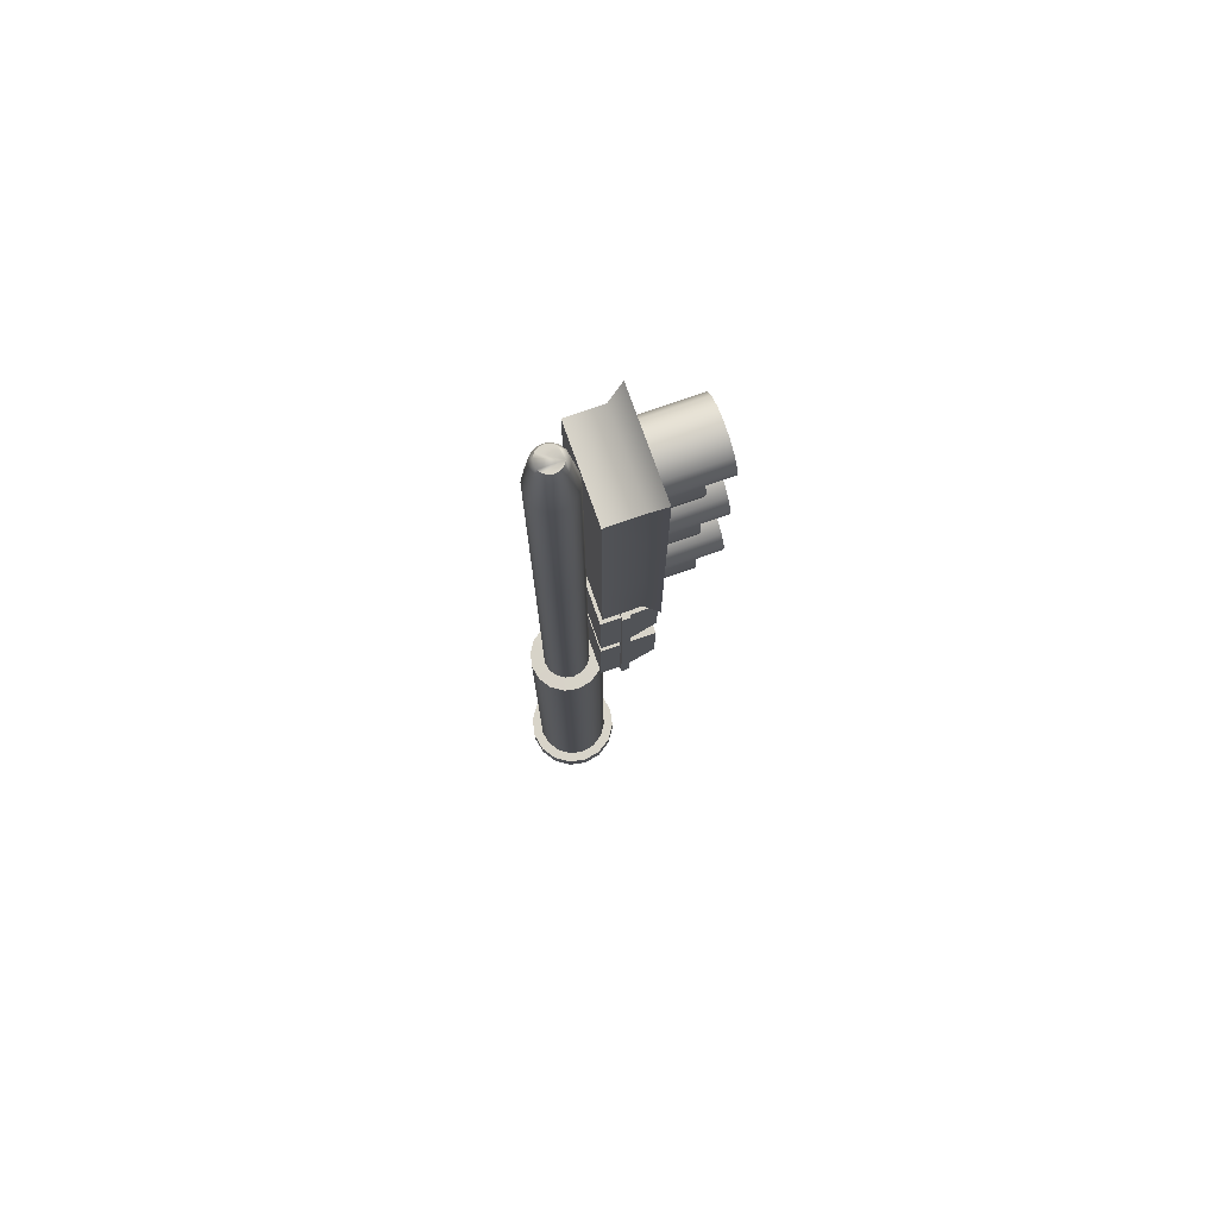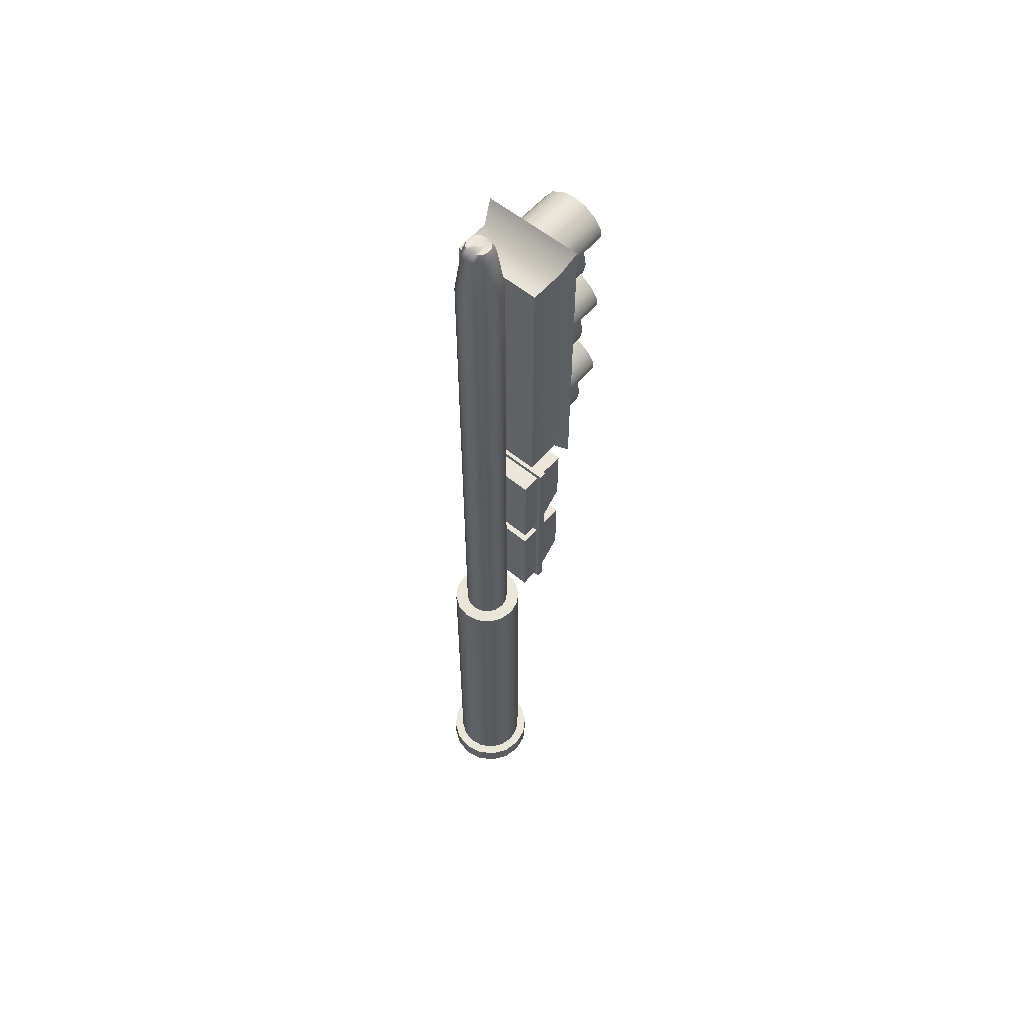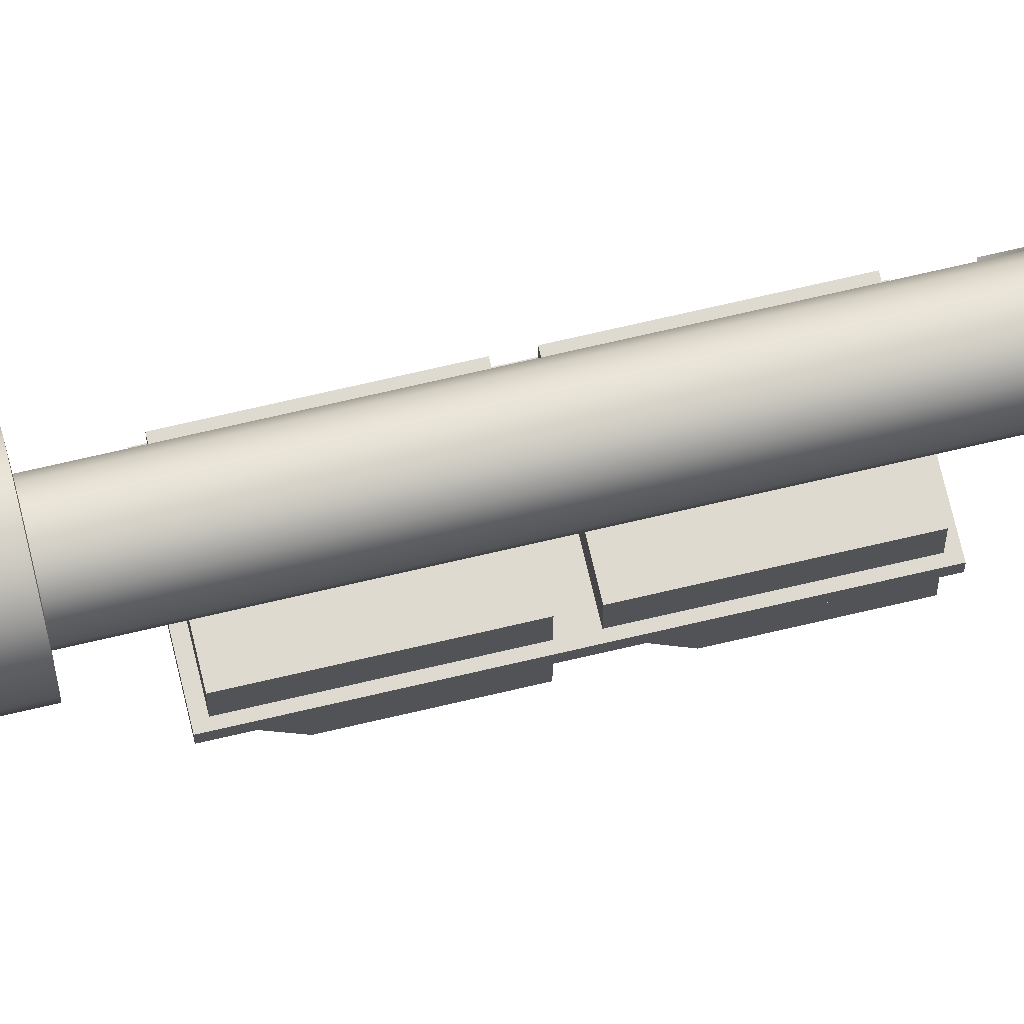
<metadata>
{"format":"obj","ext":"obj","renderer":"f3d","projection":"perspective","resolution":1024,"background":"white","views":[{"elev":75.6,"azim":70.6,"up":"+Y"},{"elev":57.6,"azim":40.4,"up":"+Y"},{"elev":71.0,"azim":76.8,"up":"+Z"}]}
</metadata>
<code>
o TrafficLight(Base)
v 0.2 3.7 -0.1
v 0.2 3.7 0.1
v 0.1848 3.623 -0.1
v 0.1848 3.623 0.1
v 0.1414 3.559 -0.1
v 0.1414 3.559 0.1
v 0.07654 3.515 -0.1
v 0.07654 3.515 0.1
v -0 3.5 -0.1
v -0 3.5 0.1
v -0.07654 3.515 -0.1
v -0.07654 3.515 0.1
v -0.1414 3.559 -0.1
v -0.1414 3.559 0.1
v -0.1848 3.623 -0.1
v -0.1848 3.623 0.1
v -0.2 3.7 -0.1
v -0.2 3.7 0.1
v -0.1848 3.777 -0.1
v -0.1848 3.777 0.1
v -0.1414 3.841 -0.1
v -0.1414 3.841 0.1
v -0.07654 3.885 -0.1
v -0.07654 3.885 0.1
v 0 3.9 -0.1
v 0 3.9 0.1
v 0.07654 3.885 -0.1
v 0.07654 3.885 0.1
v 0.1414 3.841 -0.1
v 0.1414 3.841 0.1
v 0.1848 3.777 -0.1
v 0.1848 3.777 0.1
v -0.1848 3.826 0.1
v -0.1848 3.826 -0.1
v -0.1414 3.89 -0.1
v -0.1414 3.89 0.1
v -0.07654 3.934 -0.1
v -0.07654 3.934 0.1
v 0 3.949 -0.1
v 0 3.949 0.1
v 0.07654 3.934 -0.1
v 0.07654 3.934 0.1
v 0.1414 3.89 -0.1
v 0.1414 3.89 0.1
v 0.1848 3.826 -0.1
v 0.1848 3.826 0.1
v -0.1848 3.777 -0.2374
v -0.1414 3.841 -0.2374
v 0.1848 3.777 -0.2374
v 0.1848 3.826 -0.2374
v -0.07654 3.885 -0.2374
v 0.07654 3.934 -0.2374
v 0.07654 3.885 -0.2374
v 0 3.9 -0.2374
v 0 3.949 -0.2374
v 0.1414 3.841 -0.2374
v -0.1848 3.826 -0.2374
v -0.1414 3.89 -0.2374
v -0.07654 3.934 -0.2374
v 0.1414 3.89 -0.2374
v -0.242 3.536 0.3868
v -0.242 5.036 0.3868
v -0.242 3.536 0.1868
v -0.242 5.036 0.1868
v 0.258 3.536 0.3868
v 0.258 5.036 0.3868
v 0.258 3.536 0.1868
v 0.258 5.036 0.1868
v -0.242 4.558 0.3868
v -0.242 4.558 0.1868
v 0.258 4.558 0.1868
v 0.258 4.558 0.3868
v -0.242 4.02 0.1868
v 0.258 4.02 0.1868
v 0.258 4.02 0.3868
v -0.242 4.02 0.3868
v -0.2762 3.984 0.1023
v -0.2762 3.434 0.1023
v 0.2921 3.434 0.1023
v -0.2762 5.138 0.1023
v 0.2921 5.138 0.1023
v 0.2921 3.984 0.1023
v -0.2762 4.596 0.1023
v 0.2921 4.596 0.1023
v 0.2 4.817 -0.09497
v 0.2 4.817 0.105
v 0.1848 4.74 -0.09497
v 0.1848 4.74 0.105
v 0.1414 4.675 -0.09497
v 0.1414 4.675 0.105
v 0.07654 4.632 -0.09497
v 0.07654 4.632 0.105
v -0 4.617 -0.09497
v -0 4.617 0.105
v -0.07654 4.632 -0.09497
v -0.07654 4.632 0.105
v -0.1414 4.675 -0.09497
v -0.1414 4.675 0.105
v -0.1848 4.74 -0.09497
v -0.1848 4.74 0.105
v -0.2 4.817 -0.09497
v -0.2 4.817 0.105
v -0.1848 4.893 -0.09497
v -0.1848 4.893 0.105
v -0.1414 4.958 -0.09497
v -0.1414 4.958 0.105
v -0.07654 5.002 -0.09497
v -0.07654 5.002 0.105
v 0 5.017 -0.09497
v 0 5.017 0.105
v 0.07654 5.002 -0.09497
v 0.07654 5.002 0.105
v 0.1414 4.958 -0.09497
v 0.1414 4.958 0.105
v 0.1848 4.893 -0.09497
v 0.1848 4.893 0.105
v -0.1848 4.942 0.105
v -0.1848 4.942 -0.09497
v -0.1414 5.007 -0.09497
v -0.1414 5.007 0.105
v -0.07654 5.051 -0.09497
v -0.07654 5.051 0.105
v 0 5.066 -0.09497
v 0 5.066 0.105
v 0.07654 5.051 -0.09497
v 0.07654 5.051 0.105
v 0.1414 5.007 -0.09497
v 0.1414 5.007 0.105
v 0.1848 4.942 -0.09497
v 0.1848 4.942 0.105
v -0.1848 4.893 -0.2324
v -0.1414 4.958 -0.2324
v 0.1848 4.893 -0.2324
v 0.1848 4.942 -0.2324
v -0.07654 5.002 -0.2324
v 0.07654 5.051 -0.2324
v 0.07654 5.002 -0.2324
v 0 5.017 -0.2324
v 0 5.066 -0.2324
v 0.1414 4.958 -0.2324
v -0.1848 4.942 -0.2324
v -0.1414 5.007 -0.2324
v -0.07654 5.051 -0.2324
v 0.1414 5.007 -0.2324
v 0.2 4.267 -0.09811
v 0.2 4.267 0.1019
v 0.1848 4.19 -0.09811
v 0.1848 4.19 0.1019
v 0.1414 4.125 -0.09811
v 0.1414 4.125 0.1019
v 0.07654 4.082 -0.09811
v 0.07654 4.082 0.1019
v -0 4.067 -0.09811
v -0 4.067 0.1019
v -0.07654 4.082 -0.09811
v -0.07654 4.082 0.1019
v -0.1414 4.125 -0.09811
v -0.1414 4.125 0.1019
v -0.1848 4.19 -0.09811
v -0.1848 4.19 0.1019
v -0.2 4.267 -0.09811
v -0.2 4.267 0.1019
v -0.1848 4.343 -0.09811
v -0.1848 4.343 0.1019
v -0.1414 4.408 -0.09811
v -0.1414 4.408 0.1019
v -0.07654 4.451 -0.09811
v -0.07654 4.451 0.1019
v 0 4.467 -0.09811
v 0 4.467 0.1019
v 0.07654 4.451 -0.09811
v 0.07654 4.451 0.1019
v 0.1414 4.408 -0.09811
v 0.1414 4.408 0.1019
v 0.1848 4.343 -0.09811
v 0.1848 4.343 0.1019
v -0.1848 4.392 0.1019
v -0.1848 4.392 -0.09811
v -0.1414 4.457 -0.09811
v -0.1414 4.457 0.1019
v -0.07654 4.5 -0.09811
v -0.07654 4.5 0.1019
v 0 4.516 -0.09811
v 0 4.516 0.1019
v 0.07654 4.5 -0.09811
v 0.07654 4.5 0.1019
v 0.1414 4.457 -0.09811
v 0.1414 4.457 0.1019
v 0.1848 4.392 -0.09811
v 0.1848 4.392 0.1019
v -0.1848 4.343 -0.2355
v -0.1414 4.408 -0.2355
v 0.1848 4.343 -0.2355
v 0.1848 4.392 -0.2355
v -0.07654 4.451 -0.2355
v 0.07654 4.5 -0.2355
v 0.07654 4.451 -0.2355
v 0 4.467 -0.2355
v 0 4.516 -0.2355
v 0.1414 4.408 -0.2355
v -0.1848 4.392 -0.2355
v -0.1414 4.457 -0.2355
v -0.07654 4.5 -0.2355
v 0.1414 4.457 -0.2355
v 0.01105 -0.0224 0.3151
v 0.01105 1.978 0.3151
v 0.08759 -0.0224 0.3303
v 0.08759 1.978 0.3303
v 0.1525 -0.0224 0.3737
v 0.1525 1.978 0.3737
v 0.1958 -0.0224 0.4385
v 0.1958 1.978 0.4385
v 0.211 -0.0224 0.5151
v 0.211 1.978 0.5151
v 0.1958 -0.0224 0.5916
v 0.1958 1.978 0.5916
v 0.1525 -0.0224 0.6565
v 0.1525 1.978 0.6565
v 0.08759 -0.0224 0.6999
v 0.08759 1.978 0.6999
v 0.01105 -0.0224 0.7151
v 0.01105 1.978 0.7151
v -0.06549 -0.0224 0.6999
v -0.06549 1.978 0.6999
v -0.1304 -0.0224 0.6565
v -0.1304 1.978 0.6565
v -0.1737 -0.0224 0.5916
v -0.1737 1.978 0.5916
v -0.189 -0.0224 0.5151
v -0.189 1.978 0.5151
v -0.1737 -0.0224 0.4385
v -0.1737 1.978 0.4385
v -0.1304 -0.0224 0.3737
v -0.1304 1.978 0.3737
v -0.06549 -0.0224 0.3303
v -0.06549 1.978 0.3303
v 0.01105 0.08404 0.3151
v 0.08759 0.08404 0.3303
v 0.1525 0.08404 0.3737
v 0.1958 0.08404 0.4385
v 0.211 0.08404 0.5151
v 0.1958 0.08404 0.5916
v 0.1525 0.08404 0.6565
v 0.08759 0.08404 0.6999
v 0.01105 0.08404 0.7151
v -0.06549 0.08404 0.6999
v -0.1304 0.08404 0.6565
v -0.1737 0.08404 0.5916
v -0.189 0.08404 0.5151
v -0.1737 0.08404 0.4385
v -0.1304 0.08404 0.3737
v -0.06549 0.08404 0.3303
v 0.01105 -0.0224 0.2601
v 0.1086 -0.0224 0.2795
v 0.1086 0.08404 0.2795
v 0.1913 -0.0224 0.3348
v 0.1913 0.08404 0.3348
v 0.2466 -0.0224 0.4175
v 0.2466 0.08404 0.4175
v 0.266 -0.0224 0.5151
v 0.266 0.08404 0.5151
v 0.2466 -0.0224 0.6127
v 0.2466 0.08404 0.6127
v 0.1913 -0.0224 0.6954
v 0.1913 0.08404 0.6954
v 0.1086 -0.0224 0.7506
v 0.1086 0.08404 0.7506
v 0.01105 -0.0224 0.7701
v 0.01105 0.08404 0.7701
v -0.08653 -0.0224 0.7506
v -0.08653 0.08404 0.7506
v -0.1692 -0.0224 0.6954
v -0.1692 0.08404 0.6954
v -0.2245 -0.0224 0.6127
v -0.2245 0.08404 0.6127
v -0.2439 -0.0224 0.5151
v -0.2439 0.08404 0.5151
v -0.2245 -0.0224 0.4175
v -0.2245 0.08404 0.4175
v -0.1692 -0.0224 0.3348
v -0.1692 0.08404 0.3348
v -0.08653 -0.0224 0.2795
v -0.08653 0.08404 0.2795
v 0.01105 0.08404 0.2601
v 0.05928 1.98 0.3986
v 0.01105 1.98 0.389
v 0.1002 1.98 0.4259
v 0.1275 1.98 0.4668
v 0.1371 1.98 0.5151
v 0.1275 1.98 0.5633
v 0.1002 1.98 0.6042
v 0.05928 1.98 0.6315
v 0.01105 1.98 0.6411
v -0.03719 1.98 0.6315
v -0.07808 1.98 0.6042
v -0.1054 1.98 0.5633
v -0.115 1.98 0.5151
v -0.1054 1.98 0.4668
v -0.07808 1.98 0.4259
v -0.03719 1.98 0.3986
v 0.05928 3.728 0.3986
v 0.01105 3.728 0.389
v 0.1002 3.728 0.4259
v 0.1275 3.728 0.4668
v 0.1371 3.728 0.5151
v 0.1275 3.728 0.5633
v 0.1002 3.728 0.6042
v 0.05928 3.728 0.6315
v 0.01105 3.728 0.6411
v -0.03719 3.728 0.6315
v -0.07808 3.728 0.6042
v -0.1054 3.728 0.5633
v -0.115 3.728 0.5151
v -0.1054 3.728 0.4668
v -0.07808 3.728 0.4259
v -0.03719 3.728 0.3986
v 0.05929 5.044 0.3986
v 0.01105 5.044 0.389
v 0.1002 5.044 0.4259
v 0.1275 5.044 0.4668
v 0.1371 5.044 0.5151
v 0.1275 5.044 0.5633
v 0.1002 5.044 0.6042
v 0.05929 5.044 0.6315
v 0.01105 5.044 0.6411
v -0.03719 5.044 0.6315
v -0.07808 5.044 0.6042
v -0.1054 5.044 0.5633
v -0.115 5.044 0.5151
v -0.1054 5.044 0.4668
v -0.07808 5.044 0.4259
v -0.03719 5.044 0.3986
v 0.03613 5.355 0.4545
v 0.04456 5.3 0.4342
v 0.01105 5.3 0.4275
v 0.01105 5.355 0.4495
v 0.05739 5.355 0.4687
v 0.07297 5.3 0.4532
v 0.0716 5.355 0.49
v 0.09196 5.3 0.4816
v 0.07659 5.355 0.5151
v 0.09862 5.3 0.5151
v 0.0716 5.355 0.5402
v 0.09196 5.3 0.5486
v 0.05739 5.355 0.5614
v 0.07297 5.3 0.577
v 0.03613 5.355 0.5756
v 0.04456 5.3 0.596
v 0.01105 5.355 0.5806
v 0.01105 5.3 0.6027
v -0.01403 5.355 0.5756
v -0.02246 5.3 0.596
v -0.03529 5.355 0.5614
v -0.05087 5.3 0.577
v -0.0495 5.355 0.5402
v -0.06986 5.3 0.5486
v -0.05449 5.355 0.5151
v -0.07652 5.3 0.5151
v -0.0495 5.355 0.49
v -0.06986 5.3 0.4816
v -0.03529 5.355 0.4687
v -0.05087 5.3 0.4532
v -0.01403 5.355 0.4545
v -0.02246 5.3 0.4342
v -0.189 2.75 0.3823
v -0.189 3.25 0.3823
v -0.189 2.894 0.08233
v -0.189 3.25 0.08233
v 0.211 2.75 0.3823
v 0.211 3.25 0.3823
v 0.211 2.894 0.08233
v 0.211 3.25 0.08233
v -0.14 3.189 0.2298
v -0.14 2.812 0.2298
v 0.1621 2.812 0.2298
v 0.1621 3.189 0.2298
v -0.189 2.75 0.2323
v -0.189 3.25 0.2323
v 0.211 2.75 0.2323
v 0.211 3.25 0.2323
v -0.189 2.75 0.275
v 0.211 3.25 0.275
v -0.189 3.25 0.275
v 0.211 2.75 0.275
v -0.2104 3.277 0.275
v -0.2104 3.277 0.2323
v 0.2325 2.724 0.275
v 0.2325 2.724 0.2323
v 0.2325 3.277 0.2323
v -0.2104 2.724 0.2323
v -0.2104 2.724 0.275
v 0.2325 3.277 0.275
v -0.189 2.178 0.3823
v -0.189 2.678 0.3823
v -0.189 2.322 0.08233
v -0.189 2.678 0.08233
v 0.211 2.178 0.3823
v 0.211 2.678 0.3823
v 0.211 2.322 0.08233
v 0.211 2.678 0.08233
v -0.14 2.617 0.2298
v -0.14 2.24 0.2298
v 0.1621 2.24 0.2298
v 0.1621 2.617 0.2298
v -0.189 2.178 0.2323
v -0.189 2.678 0.2323
v 0.211 2.178 0.2323
v 0.211 2.678 0.2323
v -0.189 2.178 0.275
v 0.211 2.678 0.275
v -0.189 2.678 0.275
v 0.211 2.178 0.275
v -0.2104 2.705 0.275
v -0.2104 2.705 0.2323
v 0.2325 2.152 0.275
v 0.2325 2.152 0.2323
v 0.2325 2.705 0.2323
v -0.2104 2.152 0.2323
v -0.2104 2.152 0.275
v 0.2325 2.705 0.275
f 1 2 4 3
f 3 4 6 5
f 5 6 8 7
f 7 8 10 9
f 9 10 12 11
f 11 12 14 13
f 13 14 16 15
f 15 16 18 17
f 17 18 20 19
f 22 24 38 36
f 41 43 60 52
f 26 28 42 40
f 32 31 45 46
f 23 21 48 51
f 4 2 32 30 28 26 24 22 20 18 16 14 12 10 8 6
f 30 32 46 44
f 31 32 2 1
f 1 3 5 7 9 11 13 15 17 19 21 23 25 27 29 31
f 34 33 36 35
f 35 36 38 37
f 37 38 40 39
f 39 40 42 41
f 41 42 44 43
f 43 44 46 45
f 19 34 57 47
f 28 30 44 42
f 45 31 49 50
f 19 20 33 34
f 24 26 40 38
f 35 37 59 58
f 27 25 54 53
f 20 22 36 33
f 51 48 58 59
f 53 54 55 52
f 56 53 52 60
f 54 51 59 55
f 48 47 57 58
f 49 56 60 50
f 29 27 53 56
f 37 39 55 59
f 25 23 51 54
f 34 35 58 57
f 43 45 50 60
f 21 19 47 48
f 31 29 56 49
f 39 41 52 55
f 69 62 64 70
f 63 73 77 78
f 71 68 66 72
f 72 66 62 69
f 63 67 65 61
f 68 64 62 66
f 75 72 69 76
f 74 71 72 75
f 68 71 84 81
f 76 69 70 73
f 61 76 73 63
f 64 68 81 80
f 67 74 75 65
f 65 75 76 61
f 83 80 81 84
f 77 83 84 82
f 78 77 82 79
f 71 74 82 84
f 74 67 79 82
f 67 63 78 79
f 70 64 80 83
f 73 70 83 77
f 85 86 88 87
f 87 88 90 89
f 89 90 92 91
f 91 92 94 93
f 93 94 96 95
f 95 96 98 97
f 97 98 100 99
f 99 100 102 101
f 101 102 104 103
f 106 108 122 120
f 125 127 144 136
f 110 112 126 124
f 116 115 129 130
f 107 105 132 135
f 88 86 116 114 112 110 108 106 104 102 100 98 96 94 92 90
f 114 116 130 128
f 115 116 86 85
f 85 87 89 91 93 95 97 99 101 103 105 107 109 111 113 115
f 118 117 120 119
f 119 120 122 121
f 121 122 124 123
f 123 124 126 125
f 125 126 128 127
f 127 128 130 129
f 103 118 141 131
f 112 114 128 126
f 129 115 133 134
f 103 104 117 118
f 108 110 124 122
f 119 121 143 142
f 111 109 138 137
f 104 106 120 117
f 135 132 142 143
f 137 138 139 136
f 140 137 136 144
f 138 135 143 139
f 132 131 141 142
f 133 140 144 134
f 113 111 137 140
f 121 123 139 143
f 109 107 135 138
f 118 119 142 141
f 127 129 134 144
f 105 103 131 132
f 115 113 140 133
f 123 125 136 139
f 145 146 148 147
f 147 148 150 149
f 149 150 152 151
f 151 152 154 153
f 153 154 156 155
f 155 156 158 157
f 157 158 160 159
f 159 160 162 161
f 161 162 164 163
f 166 168 182 180
f 185 187 204 196
f 170 172 186 184
f 176 175 189 190
f 167 165 192 195
f 148 146 176 174 172 170 168 166 164 162 160 158 156 154 152 150
f 174 176 190 188
f 175 176 146 145
f 145 147 149 151 153 155 157 159 161 163 165 167 169 171 173 175
f 178 177 180 179
f 179 180 182 181
f 181 182 184 183
f 183 184 186 185
f 185 186 188 187
f 187 188 190 189
f 163 178 201 191
f 172 174 188 186
f 189 175 193 194
f 163 164 177 178
f 168 170 184 182
f 179 181 203 202
f 171 169 198 197
f 164 166 180 177
f 195 192 202 203
f 197 198 199 196
f 200 197 196 204
f 198 195 203 199
f 192 191 201 202
f 193 200 204 194
f 173 171 197 200
f 181 183 199 203
f 169 167 195 198
f 178 179 202 201
f 187 189 194 204
f 165 163 191 192
f 175 173 200 193
f 183 185 196 199
f 237 206 208 238
f 238 208 210 239
f 239 210 212 240
f 240 212 214 241
f 241 214 216 242
f 242 216 218 243
f 243 218 220 244
f 244 220 222 245
f 245 222 224 246
f 246 224 226 247
f 247 226 228 248
f 248 228 230 249
f 249 230 232 250
f 250 232 234 251
f 212 210 287 288
f 251 234 236 252
f 252 236 206 237
f 205 207 209 211 213 215 217 219 221 223 225 227 229 231 233 235
f 219 217 264 266
f 244 245 269 267
f 227 225 272 274
f 209 207 254 256
f 245 246 271 269
f 246 247 273 271
f 235 233 280 282
f 217 215 262 264
f 247 248 275 273
f 225 223 270 272
f 248 249 277 275
f 207 205 253 254
f 249 250 279 277
f 233 231 278 280
f 215 213 260 262
f 250 251 281 279
f 282 283 284 253
f 280 281 283 282
f 278 279 281 280
f 276 277 279 278
f 274 275 277 276
f 272 273 275 274
f 270 271 273 272
f 268 269 271 270
f 266 267 269 268
f 264 265 267 266
f 262 263 265 264
f 260 261 263 262
f 258 259 261 260
f 256 257 259 258
f 254 255 257 256
f 253 284 255 254
f 205 235 282 253
f 243 244 267 265
f 242 243 265 263
f 211 209 256 258
f 229 227 274 276
f 241 242 263 261
f 221 219 266 268
f 240 241 261 259
f 239 240 259 257
f 213 211 258 260
f 231 229 276 278
f 252 237 284 283
f 238 239 257 255
f 251 252 283 281
f 223 221 268 270
f 237 238 255 284
f 289 288 304 305
f 222 220 292 293
f 232 230 297 298
f 208 206 286 285
f 218 216 290 291
f 228 226 295 296
f 206 236 300 286
f 214 212 288 289
f 224 222 293 294
f 234 232 298 299
f 210 208 285 287
f 220 218 291 292
f 230 228 296 297
f 216 214 289 290
f 226 224 294 295
f 236 234 299 300
f 306 305 321 322
f 297 296 312 313
f 290 289 305 306
f 298 297 313 314
f 291 290 306 307
f 299 298 314 315
f 292 291 307 308
f 300 299 315 316
f 293 292 308 309
f 285 286 302 301
f 286 300 316 302
f 294 293 309 310
f 287 285 301 303
f 295 294 310 311
f 288 287 303 304
f 296 295 311 312
f 314 313 329 330
f 307 306 322 323
f 315 314 330 331
f 308 307 323 324
f 316 315 331 332
f 309 308 324 325
f 301 302 318 317
f 302 316 332 318
f 310 309 325 326
f 303 301 317 319
f 311 310 326 327
f 304 303 319 320
f 312 311 327 328
f 305 304 320 321
f 313 312 328 329
f 334 335 336 333
f 338 334 333 337
f 340 338 337 339
f 342 340 339 341
f 344 342 341 343
f 346 344 343 345
f 348 346 345 347
f 350 348 347 349
f 352 350 349 351
f 354 352 351 353
f 356 354 353 355
f 358 356 355 357
f 360 358 357 359
f 362 360 359 361
f 364 362 361 363
f 335 364 363 336
f 317 318 335 334
f 333 336 363 361 359 357 355 353 351 349 347 345 343 341 339 337
f 319 317 334 338
f 318 332 364 335
f 320 319 338 340
f 321 320 340 342
f 322 321 342 344
f 323 322 344 346
f 324 323 346 348
f 325 324 348 350
f 326 325 350 352
f 327 326 352 354
f 328 327 354 356
f 329 328 356 358
f 330 329 358 360
f 331 330 360 362
f 332 331 362 364
f 377 378 368 367
f 368 372 376 373
f 384 382 370 369
f 369 370 366 365
f 381 384 369 365
f 382 383 366 370
f 374 373 376 375
f 367 368 373 374
f 372 371 375 376
f 371 367 374 375
f 372 368 378 380
f 367 371 379 377
f 371 372 380 379
f 383 382 392 385
f 365 366 383 381
f 380 378 386 389
f 382 384 387 392
f 379 380 389 388
f 391 385 386 390
f 389 386 385 392
f 388 389 392 387
f 378 377 390 386
f 377 379 388 390
f 384 381 391 387
f 381 383 385 391
f 405 406 396 395
f 396 400 404 401
f 412 410 398 397
f 397 398 394 393
f 409 412 397 393
f 410 411 394 398
f 402 401 404 403
f 395 396 401 402
f 400 399 403 404
f 399 395 402 403
f 400 396 406 408
f 395 399 407 405
f 399 400 408 407
f 411 410 420 413
f 393 394 411 409
f 408 406 414 417
f 410 412 415 420
f 407 408 417 416
f 419 413 414 418
f 418 416 415 419
f 416 417 420 415
f 406 405 418 414
f 405 407 416 418
f 412 409 419 415
f 409 411 413 419
f 417 414 390 388
f 414 413 391 390
f 413 420 387 391
f 420 417 388 387

</code>
